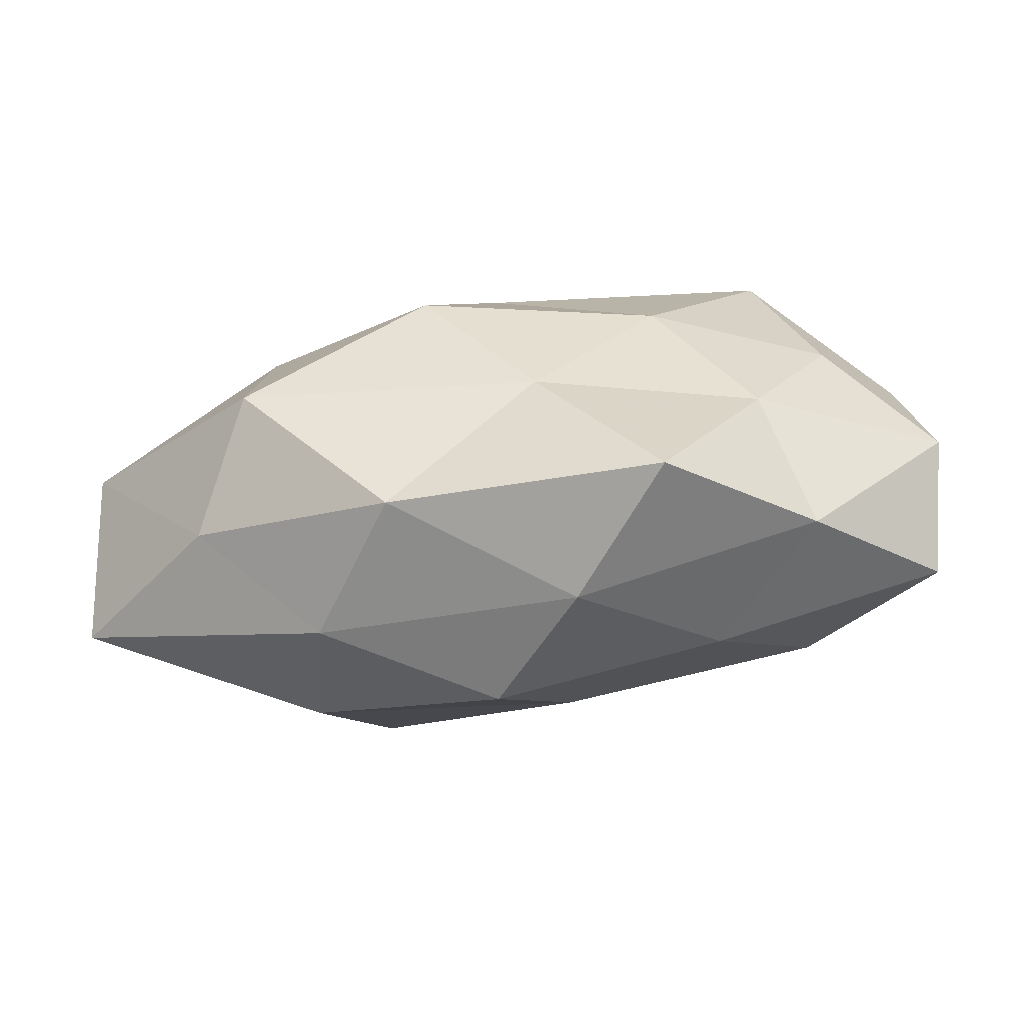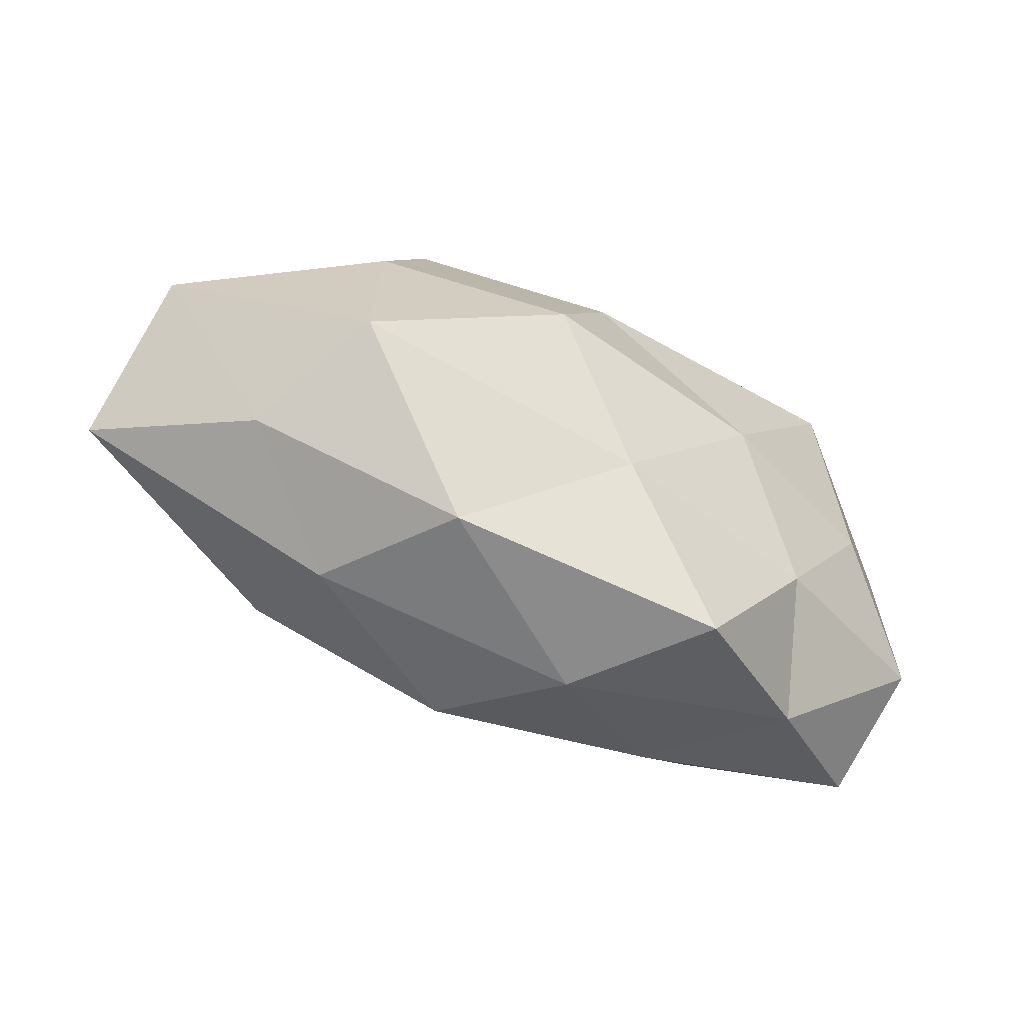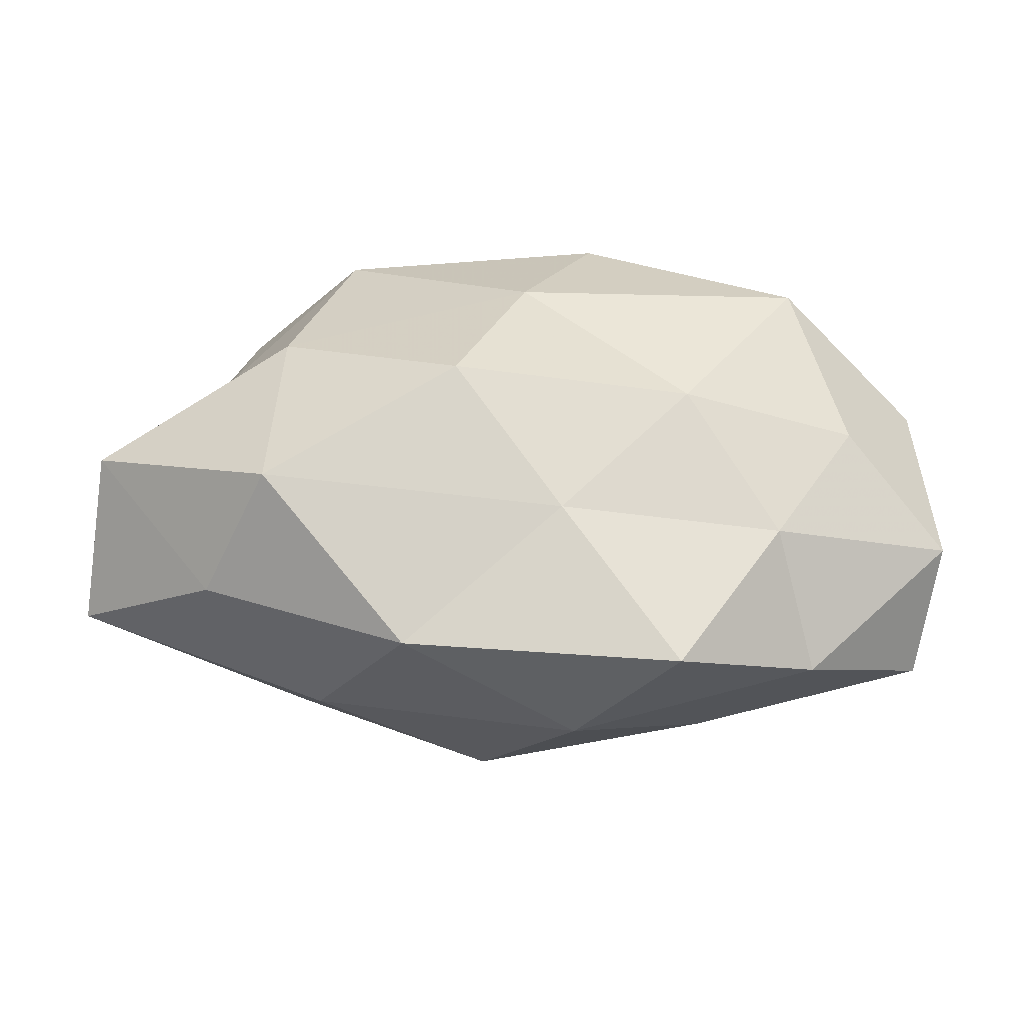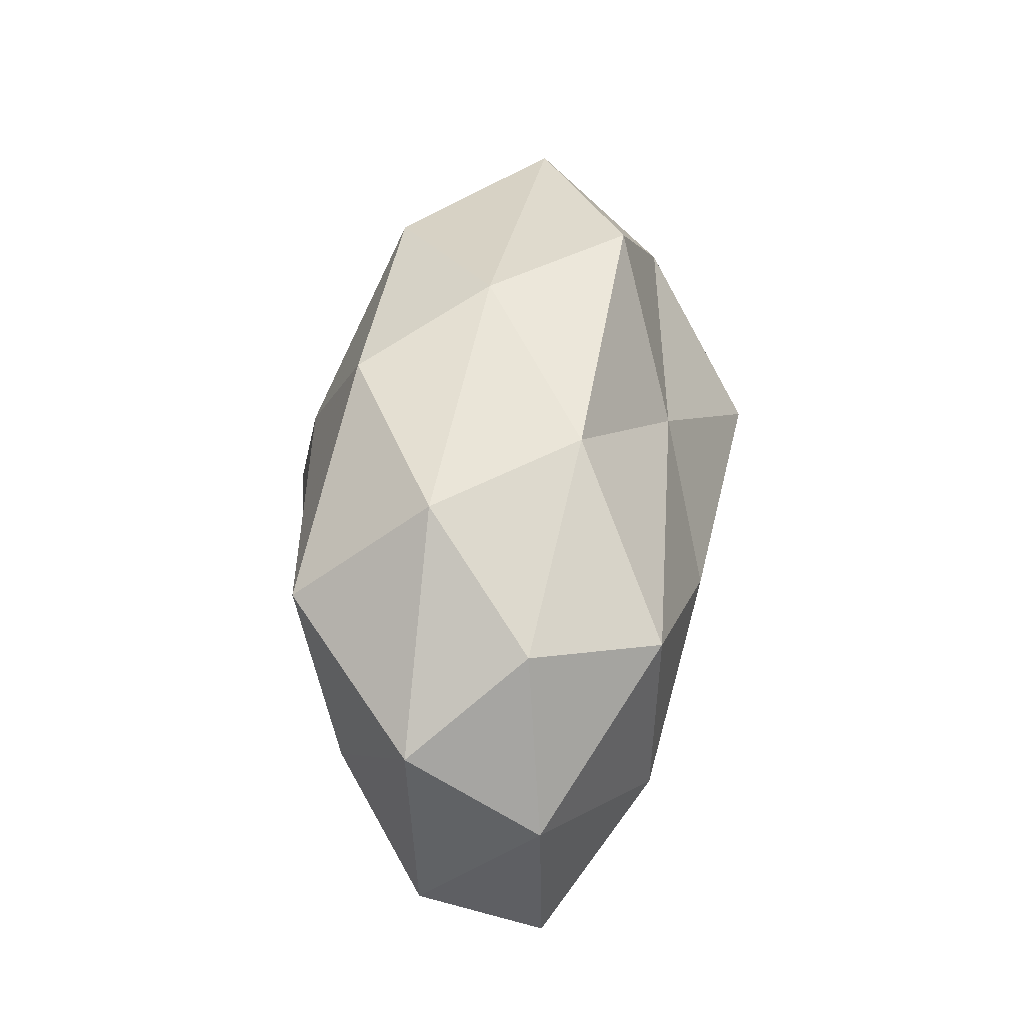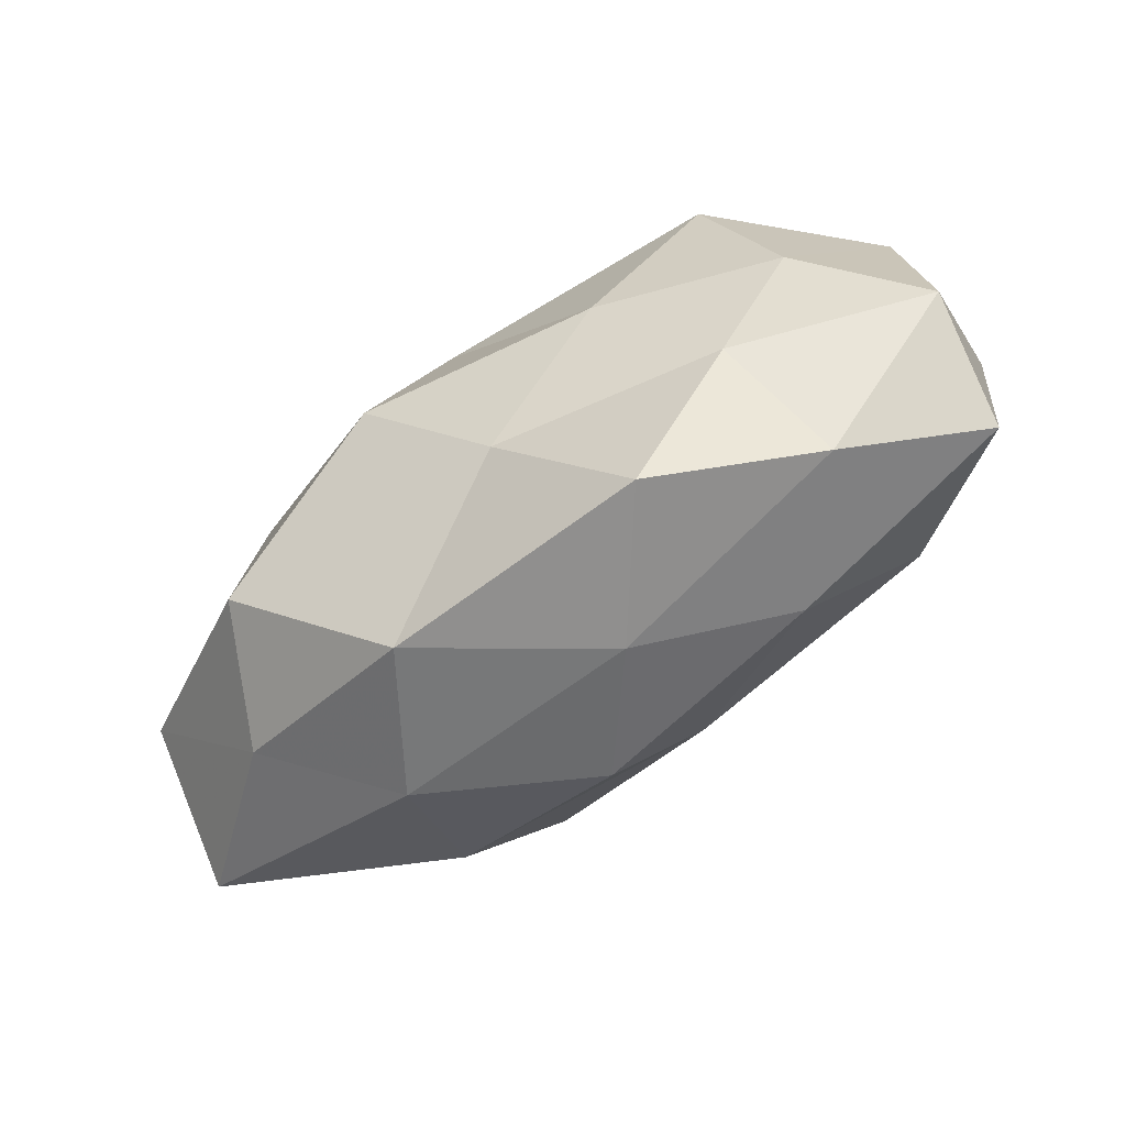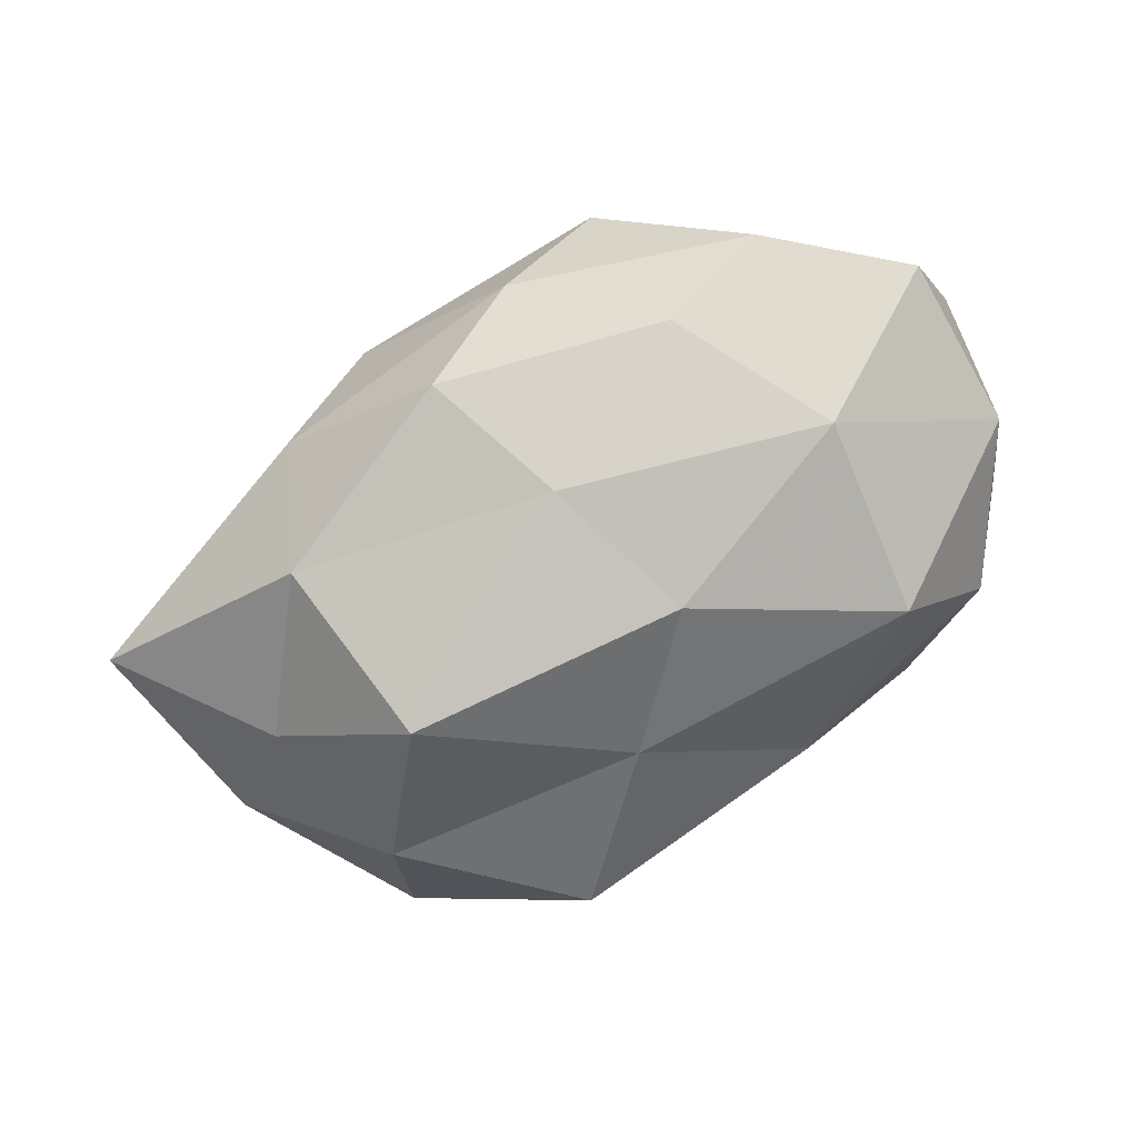
<metadata>
{"format":"obj","ext":"obj","renderer":"f3d","projection":"perspective","resolution":1024,"background":"white","views":[{"elev":-73.3,"azim":6.9,"up":"+Y"},{"elev":-61.2,"azim":-26.6,"up":"+Y"},{"elev":-42.3,"azim":-1.5,"up":"+Y"},{"elev":43.7,"azim":95.3,"up":"+Y"},{"elev":-69.1,"azim":35.0,"up":"+Y"},{"elev":-72.9,"azim":24.3,"up":"+Z"}]}
</metadata>
<code>
v 0.002798 -0.01265 -0.01815
v -0.04526 -0.01186 -0.005499
v 0.03475 0.0162 -0.005461
v 0.02799 -0.007859 -0.0169
v 0.006807 0.02526 0.01338
v -0.03194 -0.0003318 -0.01288
v 0.02462 -0.0139 0.01192
v 0.01341 0.02338 -0.008515
v 0.0251 0.02473 0.00434
v -0.0004423 0.01176 0.01955
v 0.01816 -0.02108 -0.01011
v -0.0006624 0.01407 -0.01655
v -0.02679 0.01489 -0.01393
v -0.01751 0.001034 -0.02434
v -0.002559 0.02842 0.001636
v 0.003088 -0.01548 0.01666
v 0.02736 0.01448 0.01703
v 0.04277 -0.009165 0.004037
v -0.03129 0.01155 0.006388
v 0.01424 -0.02964 0.01103
v 0.04114 0.008705 0.005014
v -0.00731 -0.00308 0.02304
v -0.01198 0.02847 -0.01088
v -0.02279 -0.01483 -0.01535
v -0.03154 -0.01741 0.005647
v 0.04074 -0.0158 -0.007415
v -0.01868 0.02304 0.01223
v 0.00485 -0.0288 -0.001261
v -0.01189 -0.02681 0.009487
v 0.02748 0.01128 -0.0172
v 0.02836 -0.023 0.001613
v -0.02031 -0.02383 -0.003617
v -0.03011 0.02484 -0.001525
v 0.01563 -0.002206 0.01898
v -0.02462 0.006021 0.01663
v -0.04065 0.007636 -0.003754
v 0.03275 -0.001241 0.01255
v -0.04346 -0.002515 0.008213
v 0.00906 0.001297 -0.02085
v 0.0423 0.0007805 -0.007248
v -0.02563 -0.01315 0.01791
v -0.003932 -0.02487 -0.01206
f 3 8 9
f 4 11 1
f 14 6 13
f 14 13 12
f 9 15 5
f 8 15 9
f 5 17 9
f 10 17 5
f 16 20 7
f 9 21 3
f 17 21 9
f 12 23 8
f 12 13 23
f 8 23 15
f 6 24 2
f 1 24 14
f 14 24 6
f 4 26 11
f 10 5 27
f 27 5 15
f 16 29 20
f 20 29 28
f 30 8 3
f 12 8 30
f 7 31 18
f 7 20 31
f 11 26 31
f 18 31 26
f 11 31 28
f 28 31 20
f 24 32 2
f 2 32 25
f 29 25 32
f 29 32 28
f 23 13 33
f 33 15 23
f 27 15 33
f 19 27 33
f 16 7 34
f 34 17 10
f 22 34 10
f 22 16 34
f 22 10 35
f 10 27 35
f 35 27 19
f 2 36 6
f 13 6 36
f 13 36 33
f 33 36 19
f 37 7 18
f 17 37 21
f 18 21 37
f 34 7 37
f 34 37 17
f 25 38 2
f 35 19 38
f 38 36 2
f 38 19 36
f 39 4 1
f 39 1 14
f 39 14 12
f 39 30 4
f 39 12 30
f 40 3 21
f 40 21 18
f 4 40 26
f 26 40 18
f 30 3 40
f 30 40 4
f 22 41 16
f 41 29 16
f 41 25 29
f 22 35 41
f 41 38 25
f 35 38 41
f 1 11 42
f 1 42 24
f 42 11 28
f 24 42 32
f 28 32 42

</code>
